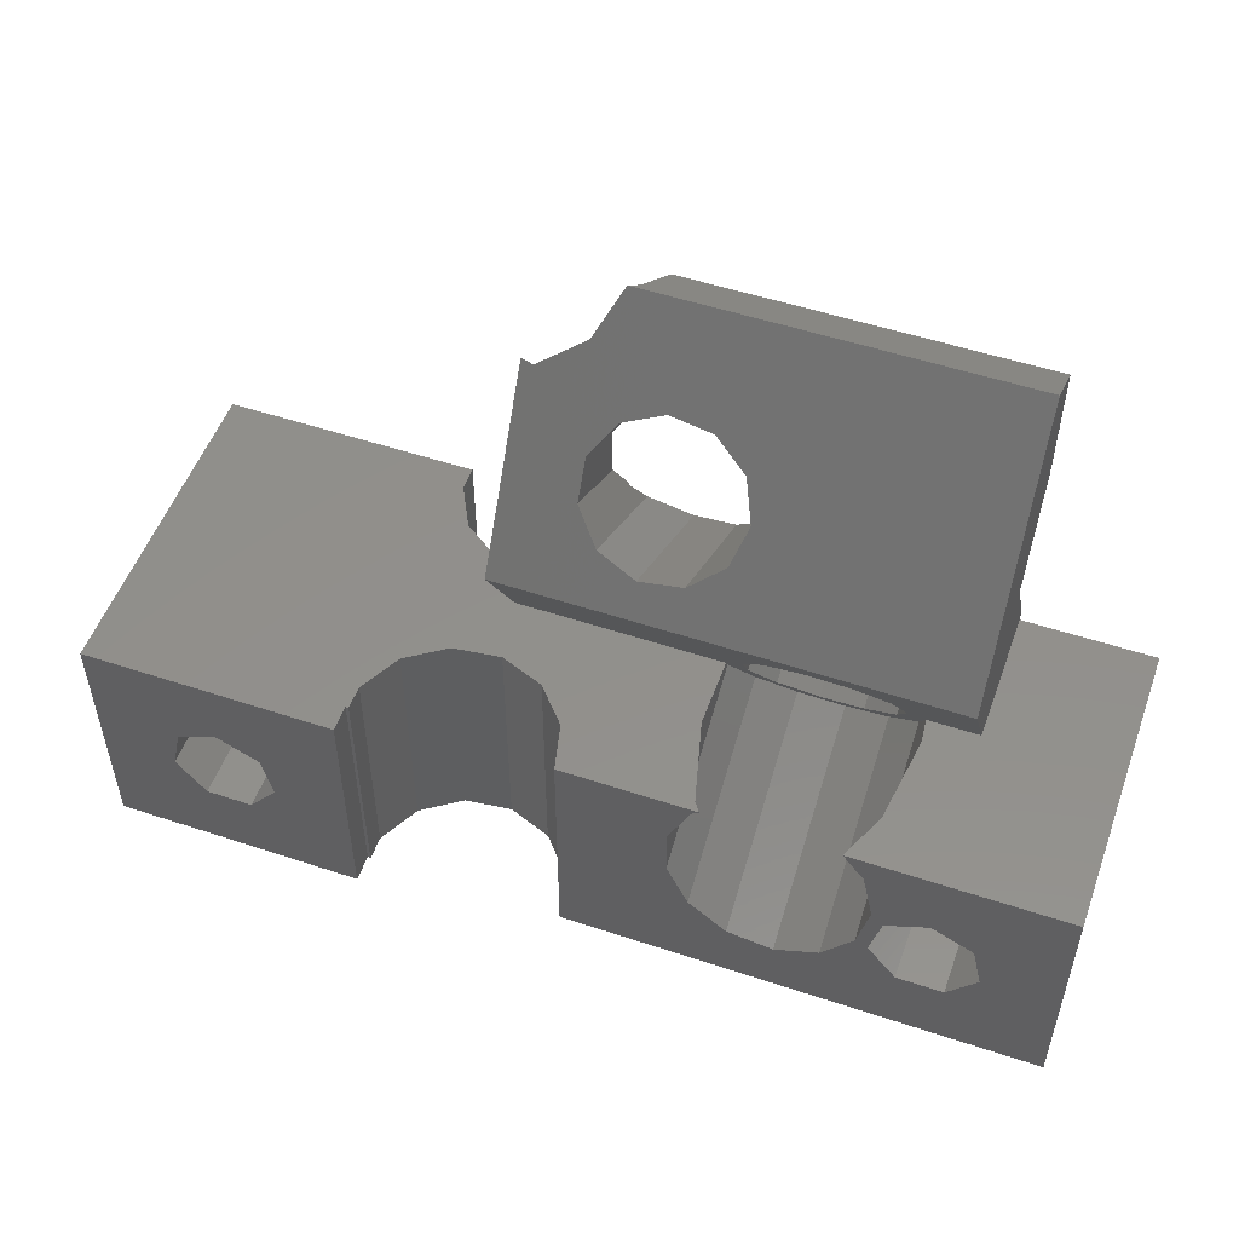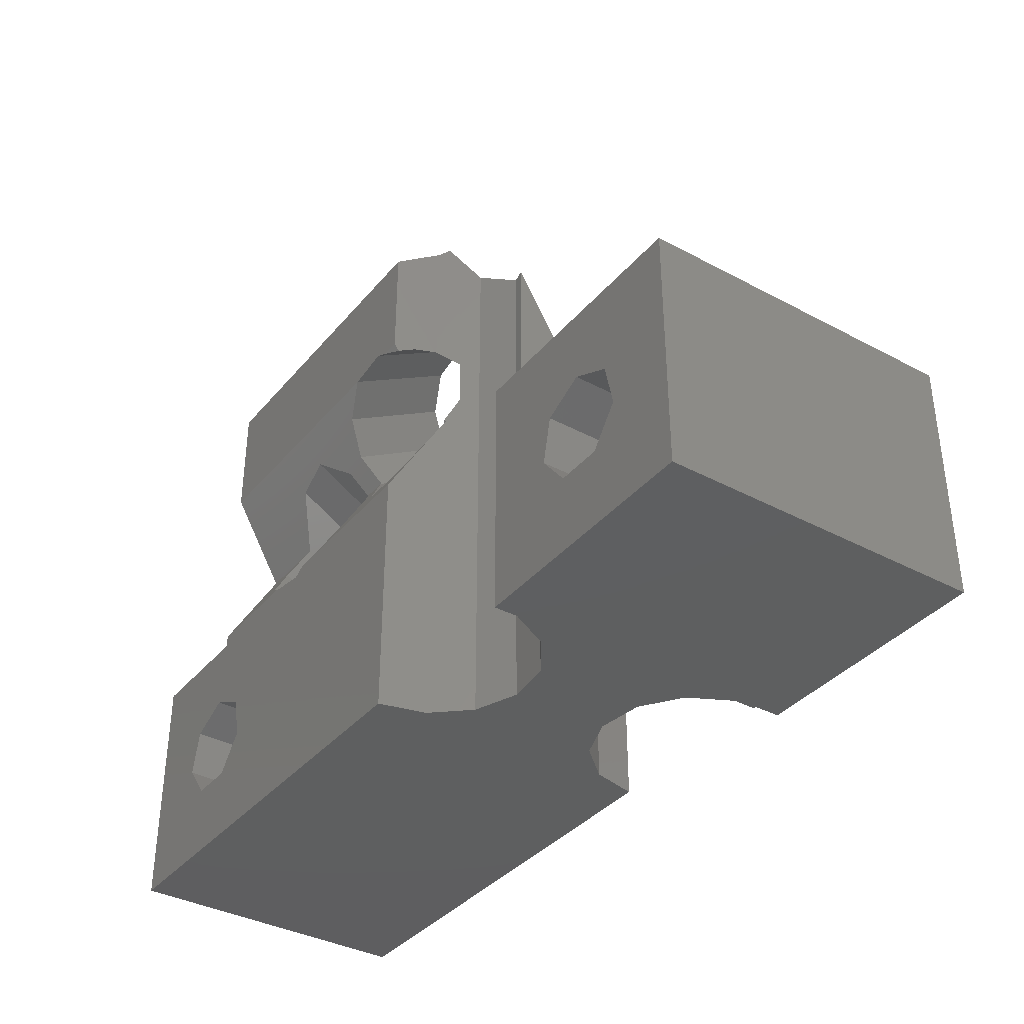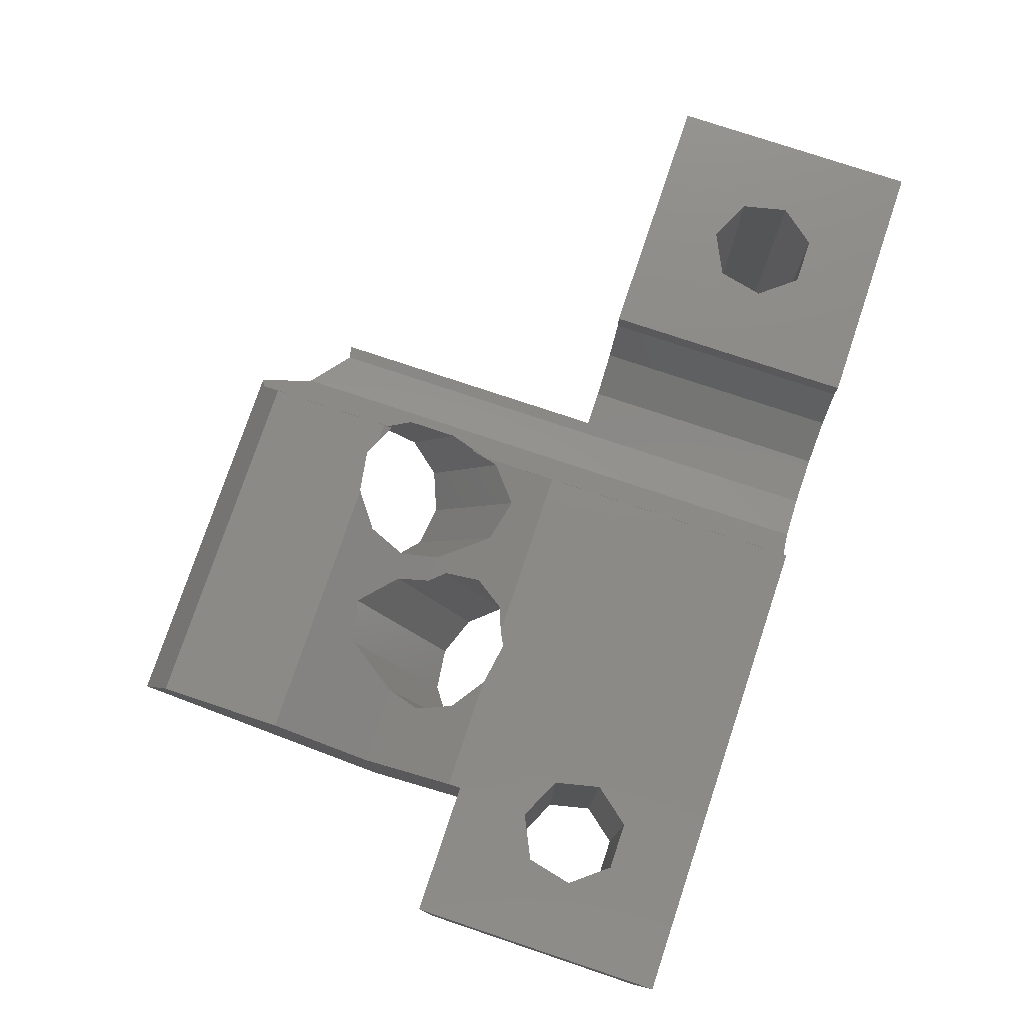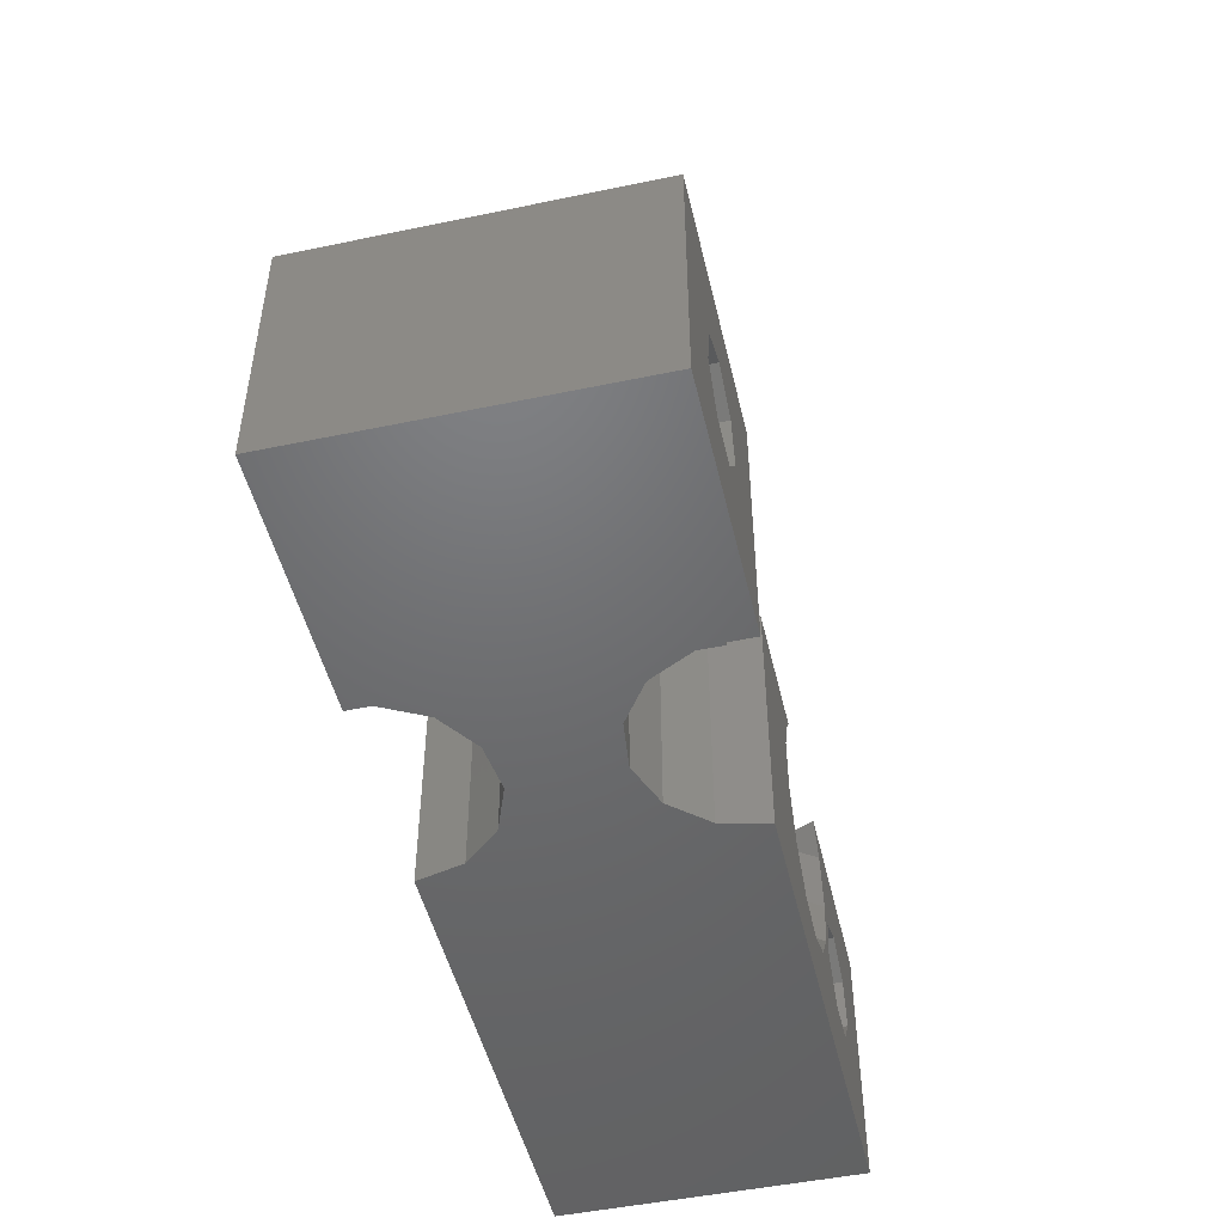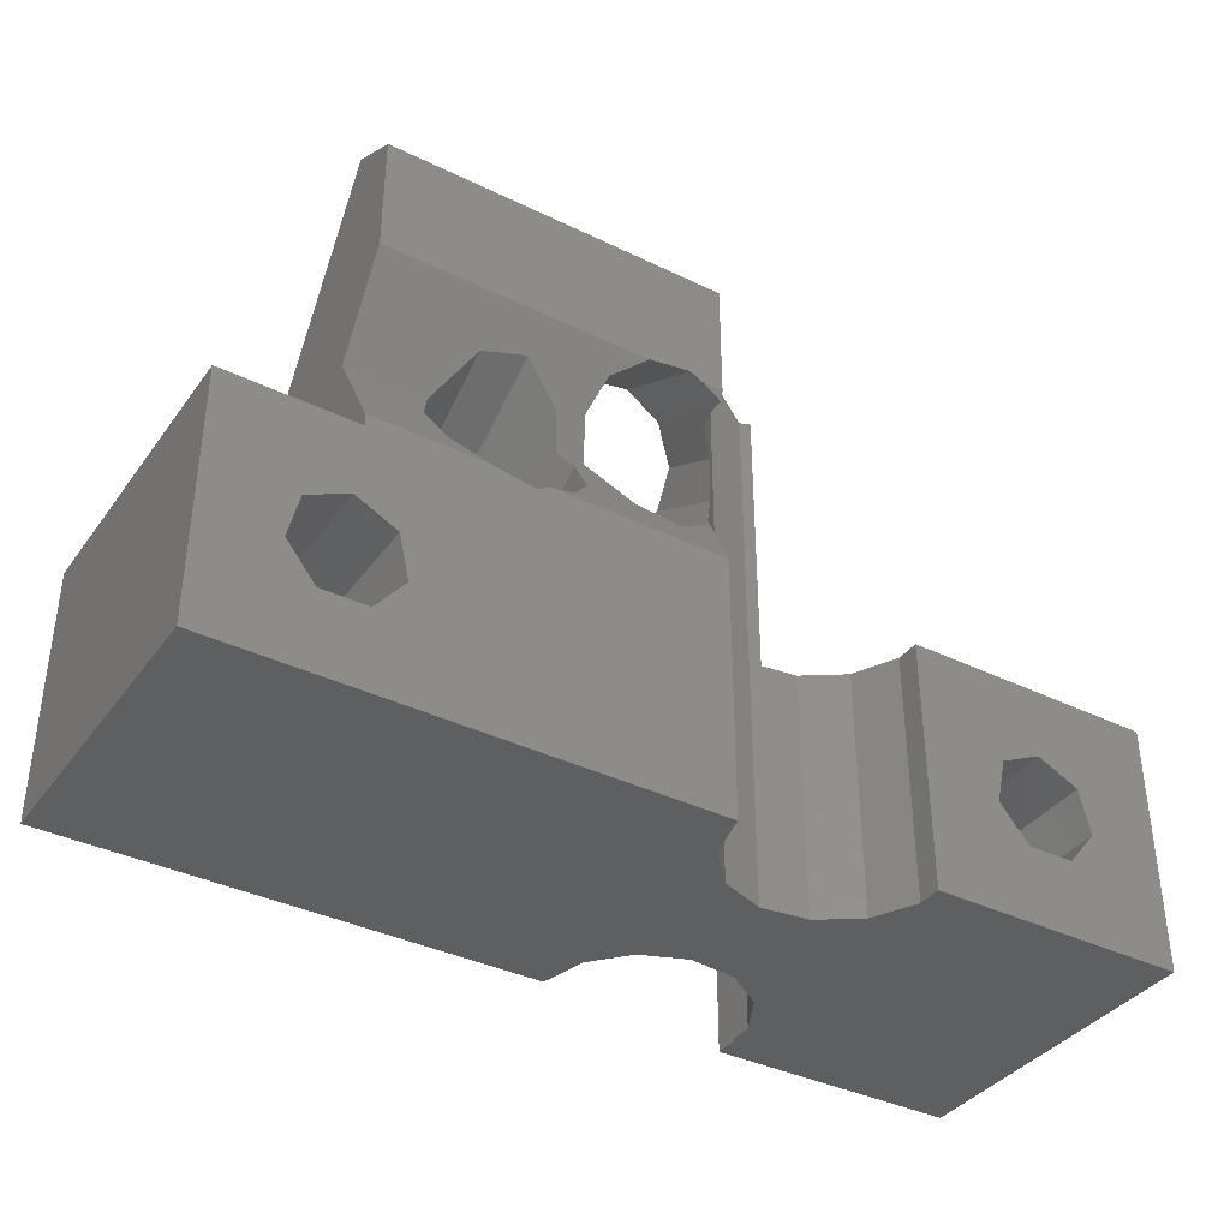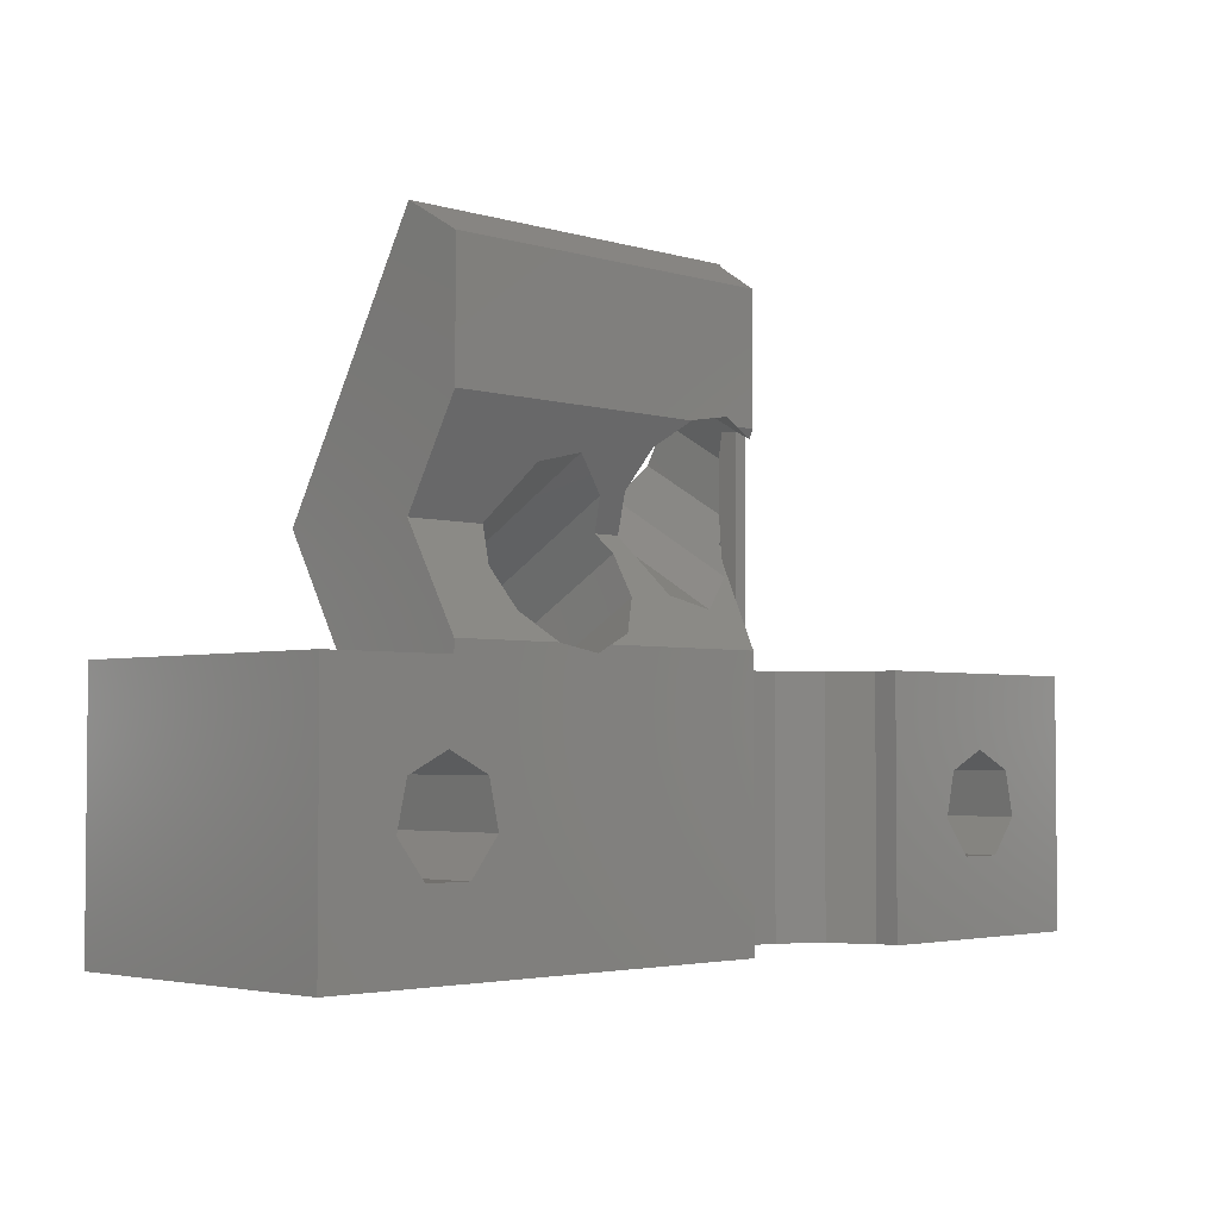
<metadata>
{"format":"stl","ext":"stl","renderer":"f3d","projection":"perspective","resolution":1024,"background":"white","views":[{"elev":52.4,"azim":19.7,"up":"+Z"},{"elev":-37.0,"azim":-124.7,"up":"+Z"},{"elev":77.0,"azim":108.5,"up":"+Y"},{"elev":-48.8,"azim":-76.9,"up":"+Z"},{"elev":-37.7,"azim":148.2,"up":"+Z"},{"elev":-3.3,"azim":134.8,"up":"+Z"}]}
</metadata>
<code>
# stl→obj: 179 verts, 378 faces
v -26.93 1.1 -4.5
v -26.93 13.5 -4.5
v -26.93 1.1 -14.9
v -26.93 13.5 -14.9
v -16.53 13.5 -14.9
v -16.41 13.5 -14.9
v -16.41 12.51 -14.9
v -15.49 10.76 -14.9
v -13.87 9.635 -14.9
v -11.9 9.397 -14.9
v -10.05 10.1 -14.9
v 11.4 13.5 -14.9
v -8.74 11.58 -14.9
v -8.267 13.5 -14.9
v -8.267 1.1 -14.9
v 11.4 1.1 -14.9
v -8.74 3.021 -14.9
v -10.05 4.502 -14.9
v -11.9 5.203 -14.9
v -13.87 4.965 -14.9
v -16.41 2.089 -14.9
v -15.49 3.841 -14.9
v -16.53 0 -14.9
v -26.93 0 -14.9
v -16.53 1.1 -14.9
v -16.41 1.1 -14.9
v -16.53 0 -4.5
v -26.93 0 -4.5
v -16.53 1.1 -4.5
v -16.41 2.089 -4.5
v -16.41 1.1 -4.5
v -15.49 3.841 -4.5
v -13.87 4.965 -4.5
v -12.4 7.794 -4.5
v -3.884 7.794 -4.5
v -11.9 5.203 -4.5
v -3.884 4.891 -4.5
v -10.05 4.502 -4.5
v -2.704 1.1 -4.5
v -8.74 3.021 -4.5
v -8.267 1.1 -4.5
v -2.994 1.501 -4.5
v -12.4 9.457 -4.5
v -13.87 9.635 -4.5
v -15.49 10.76 -4.5
v -16.41 12.51 -4.5
v -16.41 13.5 -4.5
v -16.53 13.5 -4.5
v -20.01 0 -8.328
v -20.78 0 -11.68
v -22.69 0 -11.68
v -23.88 0 -10.19
v -23.45 0 -8.328
v -21.73 0 -7.5
v -19.59 0 -10.19
v 7.92 1.1 -8.328
v 11.4 1.1 -4.5
v -1.418 1.1 -12.11
v -2.994 1.1 -10.86
v 2.661 1.1 -4.5
v 3.542 1.1 -5.648
v 5.245 1.1 -11.68
v 4.055 1.1 -10.19
v 3.542 1.1 -9.941
v 4 1.1 -7.794
v 6.2 1.1 -7.5
v 0.4821 1.1 -12.38
v 2.272 1.1 -11.6
v -3.884 1.1 -8.9
v 4.48 1.1 -8.328
v -3.884 1.1 -6.689
v -2.994 1.1 -4.731
v 7.155 1.1 -11.68
v 8.345 1.1 -10.19
v 11.4 13.5 -4.5
v -8.267 13.5 -9.064
v 4.312 13.5 -9.064
v 4.055 13.5 -10.19
v 5.245 13.5 -11.68
v 7.155 13.5 -11.68
v 6.2 13.5 -7.5
v 6 13.5 -4.5
v 7.92 13.5 -8.328
v 8.345 13.5 -10.19
v 6 13.5 -7.596
v -8.74 11.58 -0.6557
v -8.267 13.5 -3.983
v -10.05 10.1 8.491
v -9.079 11.2 10.39
v -9.47 10.75 3.261
v -9.027 11.25 0.09417
v -9.075 11.2 0
v -9.47 10.75 1.179
v -8.74 11.58 10.17
v -8.74 11.58 4.097
v -11.9 9.397 7.276
v -12.4 9.457 7.381
v -19.59 13.5 -10.19
v -23.88 13.5 -10.19
v -21.73 13.5 -7.5
v -20.01 13.5 -8.328
v -22.69 13.5 -11.68
v -20.78 13.5 -11.68
v -23.45 13.5 -8.328
v -12.4 5.196 0
v -3.884 8.026 -4.901
v -2.994 8.873 -6.369
v 3.2 7.547 -4.072
v 2.692 8.412 -5.57
v 3.542 8.477 -5.682
v -3.07 7.096 -3.291
v -11.9 5.203 -0.0122
v -1.418 9.417 -7.311
v -11.88 5.196 0
v -0.4554 5.963 -1.329
v 6 5.196 0
v 3.878 7.794 -4.5
v 1.329 6.092 -1.551
v -11.96 5.196 0
v 1.329 9.003 -6.593
v 2.272 9.193 -6.923
v -2.096 6.338 -1.978
v 2.692 6.682 -2.574
v 6 7.794 -4.5
v 0.4821 9.533 -7.511
v -2.096 8.756 -6.166
v -3.07 7.998 -4.853
v -0.4554 9.131 -6.815
v 4 6.806 -4.5
v 3.542 3.088 -4.5
v 4.48 13.5 -8.328
v 6 11.2 0
v 6 13.5 3.983
v 6 13.5 -3.983
v 6 13.5 9.064
v 6 11.2 10.39
v -1.043 13.5 -3.983
v -0.4554 13.5 -4.293
v 1.329 13.5 -3.996
v 1.343 13.5 -3.983
v -2.096 13.26 -3.566
v -6.855 12.67 -2.542
v -3.07 12.5 -2.253
v -3.07 11.6 -0.6912
v -5.071 12.41 -2.098
v -2.557 11.2 0
v -3.708 11.23 -0.05257
v -3.699 11.2 0
v -8.496 11.92 -1.245
v -8.957 11.2 0
v -9.47 7.096 3.291
v -8.496 6.338 1.978
v -9.47 7.998 4.853
v -8.496 12.57 3.964
v -8.496 8.756 6.166
v -8.267 13.5 9.064
v -8.267 13.5 3.983
v -8.316 13.3 3.637
v -11.9 5.203 0.0122
v -6.855 5.963 1.329
v -6.855 9.131 6.815
v -5.071 9.003 6.593
v -3.708 8.412 5.57
v -3.2 7.547 4.072
v -3.708 6.682 2.574
v -5.071 6.092 1.551
v -2.096 11.92 1.245
v 2.692 12.92 -2.97
v 3.2 12.05 -1.472
v 2.692 11.23 0.05257
v 2.701 11.2 0
v 1.329 12.41 2.098
v -0.4554 12.67 2.542
v -5.057 13.5 3.983
v -5.071 13.5 3.996
v -6.855 13.5 4.293
v -7.443 13.5 3.983
v -3.708 12.92 2.97
v -3.2 12.05 1.472
f 1 2 3
f 3 2 4
f 4 4 3
f 3 4 5
f 3 5 6
f 3 6 7
f 3 7 8
f 8 9 3
f 9 10 3
f 10 11 3
f 11 12 3
f 13 12 11
f 14 12 13
f 15 12 16
f 17 12 15
f 18 12 17
f 19 12 18
f 20 12 19
f 3 12 20
f 21 3 22
f 3 23 24
f 25 21 26
f 3 21 3
f 25 23 3
f 25 3 21
f 22 3 20
f 2 2 4
f 4 2 4
f 3 3 1
f 1 3 1
f 27 1 28
f 29 1 27
f 1 1 30
f 30 1 29
f 30 29 31
f 32 1 30
f 33 1 32
f 34 1 33
f 35 33 36
f 37 36 38
f 39 38 40
f 39 40 41
f 42 38 39
f 37 38 42
f 35 36 37
f 34 33 35
f 43 1 34
f 44 1 43
f 45 1 44
f 46 1 45
f 47 1 46
f 48 1 47
f 2 1 48
f 2 2 1
f 28 1 24
f 24 1 3
f 49 23 27
f 50 51 24
f 28 24 52
f 28 53 27
f 28 52 53
f 53 54 27
f 54 49 27
f 55 23 49
f 50 23 55
f 24 23 50
f 51 52 24
f 23 25 29
f 27 23 29
f 25 26 31
f 29 25 31
f 26 21 30
f 31 26 30
f 21 22 32
f 30 21 32
f 22 20 33
f 32 22 33
f 20 19 36
f 33 20 36
f 19 18 38
f 36 19 38
f 17 40 18
f 18 40 38
f 15 41 17
f 17 41 40
f 56 16 57
f 58 59 15
f 60 61 57
f 62 63 64
f 61 65 57
f 66 56 57
f 67 16 68
f 15 16 67
f 59 69 15
f 63 70 64
f 71 15 69
f 72 15 71
f 41 15 72
f 41 72 39
f 73 62 16
f 67 58 15
f 70 66 57
f 74 16 56
f 73 16 74
f 68 62 64
f 68 16 62
f 65 70 57
f 65 64 70
f 16 12 75
f 57 16 75
f 76 77 14
f 14 77 78
f 14 78 79
f 79 80 14
f 80 12 14
f 81 82 83
f 83 82 75
f 83 75 84
f 84 75 12
f 84 12 80
f 82 81 85
f 86 87 13
f 13 87 76
f 14 13 76
f 88 89 90
f 88 90 11
f 91 92 93
f 90 93 11
f 11 86 13
f 90 89 94
f 90 94 95
f 86 11 92
f 92 11 93
f 96 88 10
f 10 88 11
f 44 43 9
f 96 43 97
f 10 43 96
f 9 43 10
f 45 44 8
f 8 44 9
f 7 46 45
f 8 7 45
f 7 6 47
f 46 7 47
f 48 47 5
f 5 47 6
f 98 48 5
f 2 99 4
f 100 48 101
f 4 102 5
f 102 103 5
f 103 98 5
f 101 48 98
f 2 48 100
f 2 100 104
f 2 104 99
f 102 4 99
f 97 43 105
f 105 43 34
f 106 107 35
f 105 34 35
f 108 109 110
f 111 112 105
f 107 113 35
f 111 114 112
f 115 116 114
f 108 110 117
f 115 118 116
f 112 119 105
f 109 120 121
f 122 115 114
f 123 108 124
f 124 116 118
f 124 118 123
f 117 124 108
f 121 110 109
f 111 122 114
f 125 121 120
f 126 127 35
f 125 120 128
f 113 126 35
f 113 125 126
f 128 126 125
f 127 105 35
f 127 111 105
f 69 106 35
f 71 69 37
f 37 69 35
f 71 37 42
f 72 71 42
f 72 42 39
f 99 52 51
f 102 99 51
f 99 104 53
f 52 99 53
f 102 51 50
f 103 102 50
f 50 55 103
f 103 55 98
f 98 55 101
f 101 55 49
f 101 49 100
f 100 49 54
f 100 54 104
f 104 54 53
f 69 59 107
f 106 69 107
f 59 58 113
f 107 59 113
f 58 67 125
f 113 58 125
f 67 68 121
f 125 67 121
f 64 110 68
f 68 110 121
f 65 129 64
f 64 129 117
f 64 117 110
f 130 129 61
f 61 129 65
f 60 130 61
f 60 57 75
f 124 60 75
f 82 124 75
f 130 60 124
f 124 129 130
f 124 117 129
f 78 63 62
f 79 78 62
f 70 77 131
f 78 77 70
f 63 78 70
f 79 62 73
f 80 79 73
f 73 74 80
f 80 74 84
f 84 74 83
f 83 74 56
f 83 56 81
f 81 56 66
f 66 85 81
f 131 85 66
f 131 66 70
f 132 133 116
f 116 124 82
f 134 116 82
f 85 134 82
f 134 132 116
f 133 135 116
f 135 136 116
f 87 137 76
f 76 137 138
f 76 138 139
f 139 140 134
f 139 134 76
f 76 134 85
f 76 85 131
f 76 131 77
f 141 142 143
f 144 145 146
f 146 147 148
f 145 147 146
f 142 145 143
f 145 144 143
f 87 142 137
f 142 141 137
f 149 142 87
f 150 149 86
f 150 86 92
f 86 149 87
f 92 91 150
f 151 152 149
f 91 151 150
f 150 151 149
f 93 151 91
f 151 93 90
f 153 151 90
f 153 90 95
f 154 153 95
f 154 155 153
f 94 156 95
f 95 156 157
f 154 157 158
f 95 157 154
f 89 136 135
f 94 89 135
f 156 94 135
f 88 96 105
f 105 119 159
f 160 152 159
f 114 116 159
f 153 89 105
f 89 88 105
f 96 97 105
f 151 153 105
f 161 162 136
f 161 89 155
f 162 163 136
f 136 89 161
f 163 164 136
f 153 155 89
f 116 136 164
f 116 164 165
f 116 166 159
f 116 165 166
f 166 160 159
f 152 105 159
f 152 151 105
f 119 112 159
f 112 114 159
f 111 127 143
f 144 111 143
f 111 144 146
f 167 111 146
f 167 122 111
f 127 126 141
f 143 127 141
f 126 128 138
f 141 126 137
f 137 126 138
f 128 120 139
f 138 128 139
f 109 168 120
f 120 168 140
f 120 140 139
f 108 169 109
f 109 169 168
f 170 171 123
f 123 171 169
f 123 169 108
f 172 170 118
f 118 170 123
f 173 172 115
f 115 172 118
f 167 173 122
f 122 173 115
f 156 135 157
f 174 135 133
f 175 135 174
f 176 135 175
f 157 135 176
f 177 157 176
f 167 178 173
f 170 132 171
f 133 132 172
f 133 172 174
f 178 174 173
f 172 173 174
f 179 146 148
f 179 167 146
f 178 167 179
f 172 132 170
f 132 169 171
f 168 169 132
f 168 132 134
f 168 134 140
f 164 179 165
f 165 179 148
f 165 148 147
f 165 147 166
f 166 147 145
f 160 166 145
f 142 160 145
f 152 160 142
f 149 152 142
f 154 158 155
f 155 158 177
f 155 177 176
f 155 176 161
f 158 157 177
f 178 179 163
f 163 179 164
f 175 174 162
f 162 174 178
f 162 178 163
f 176 175 161
f 161 175 162

</code>
